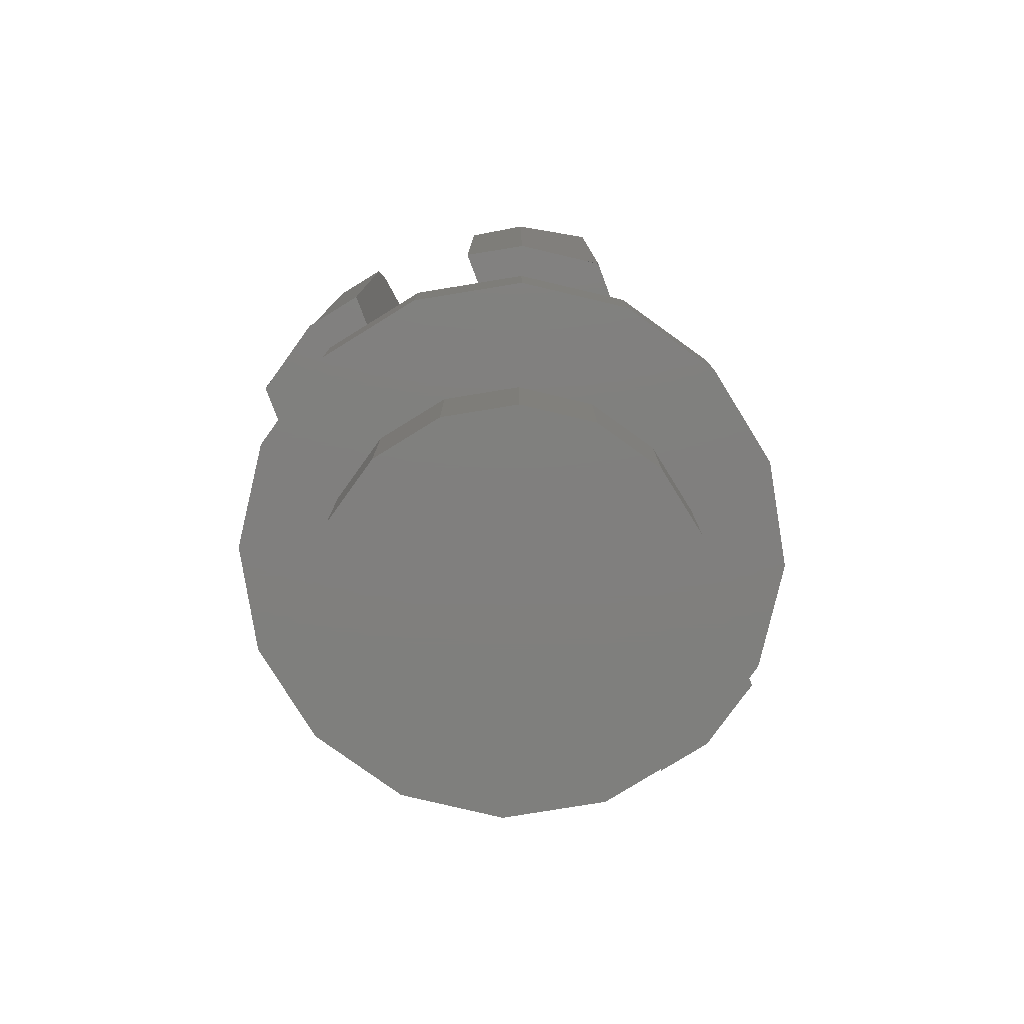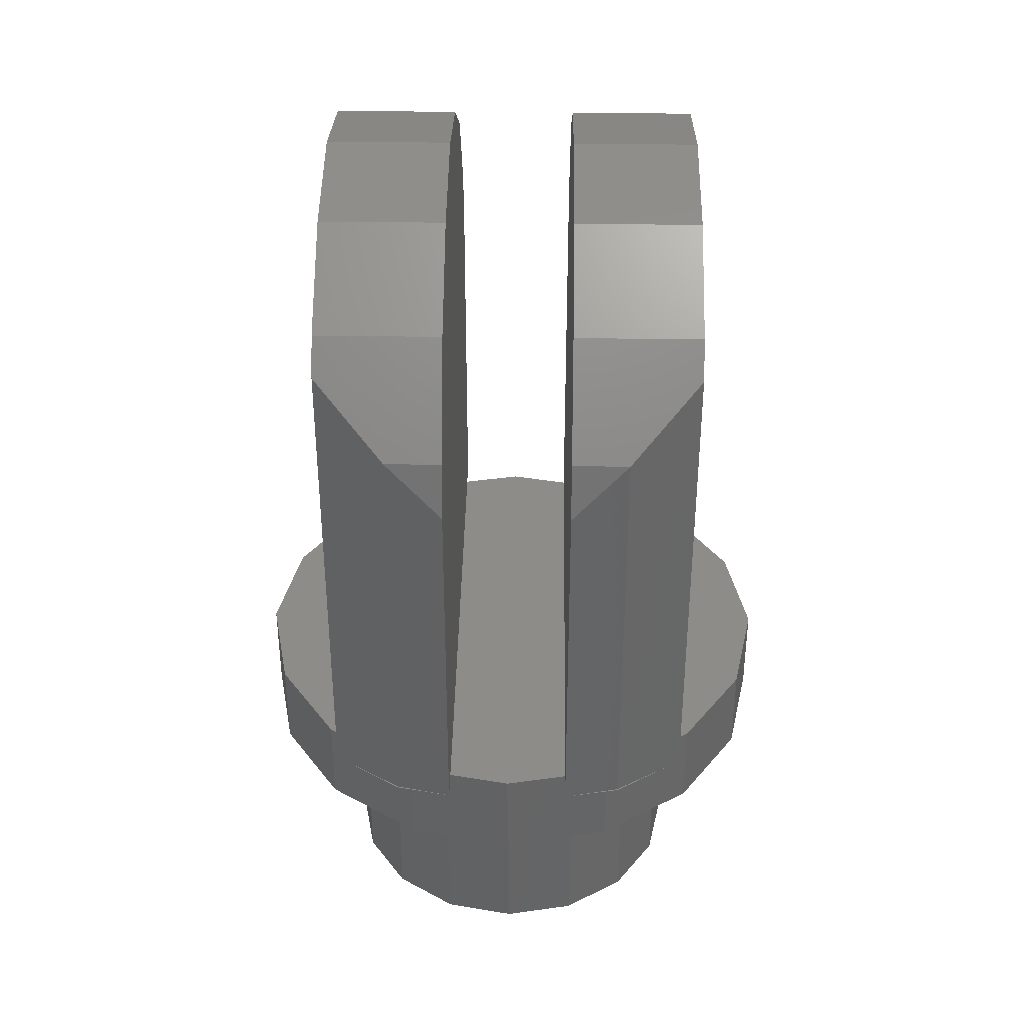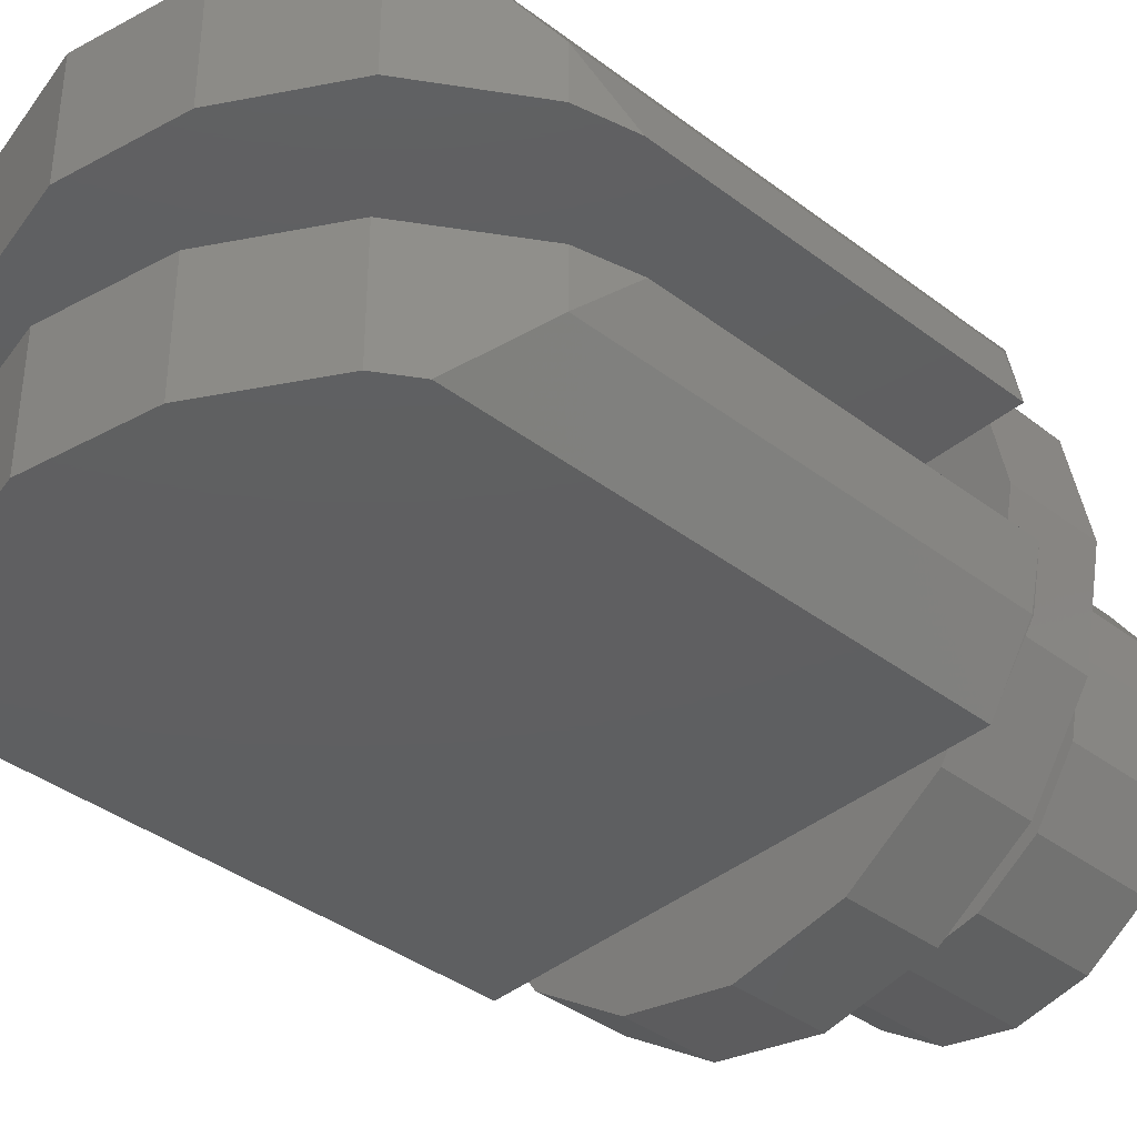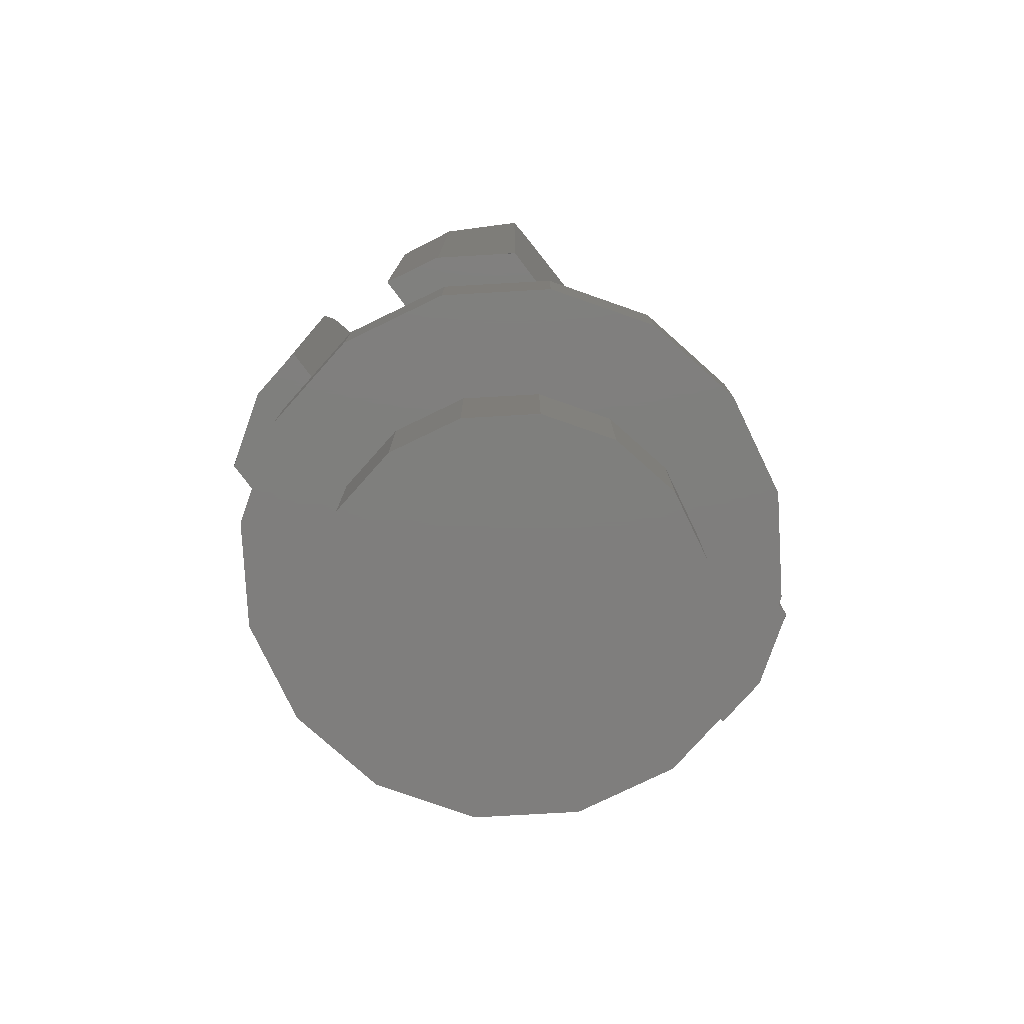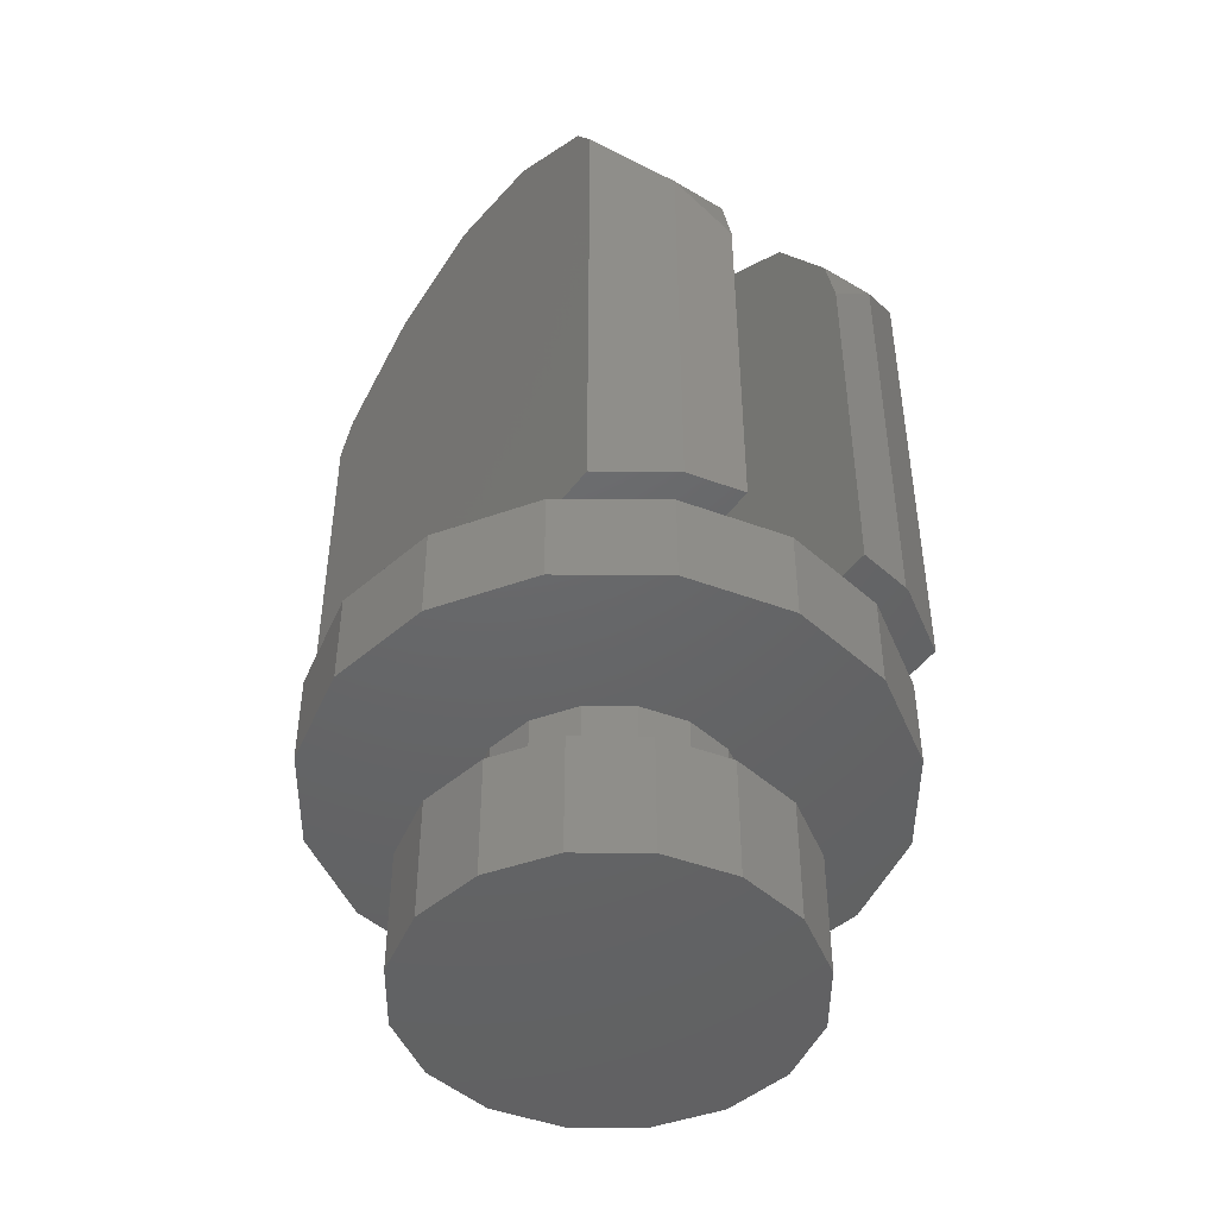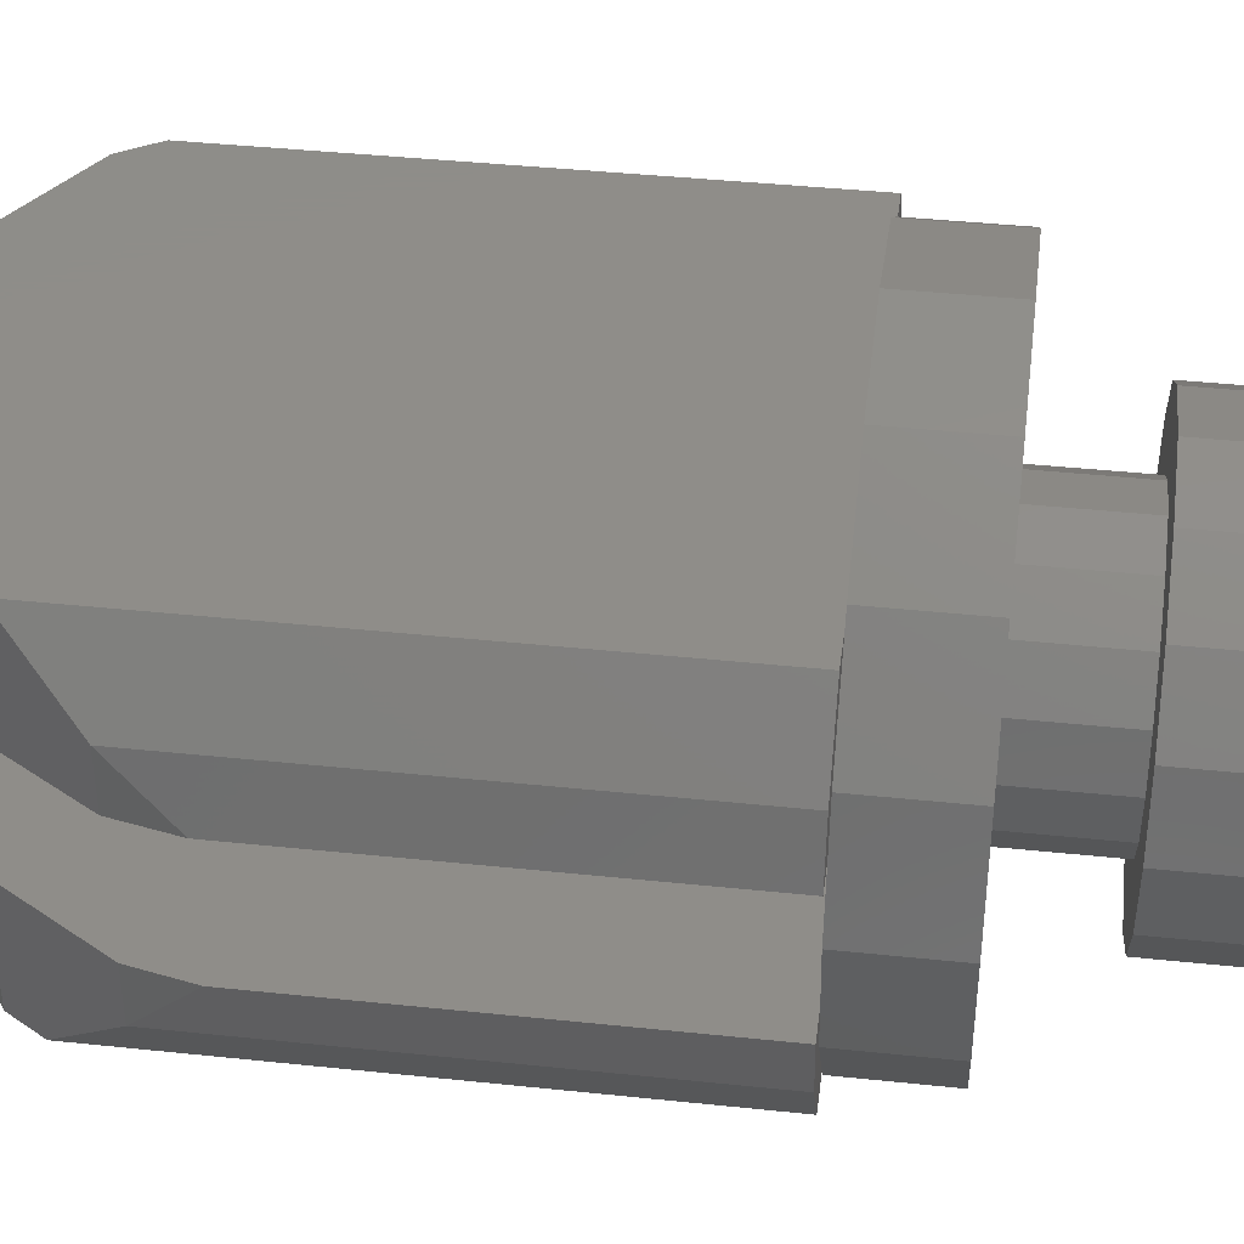
<metadata>
{"format":"stl","ext":"stl","renderer":"f3d","projection":"perspective","resolution":1024,"background":"white","views":[{"elev":-79.4,"azim":-69.5,"up":"+Z"},{"elev":37.3,"azim":91.0,"up":"+Z"},{"elev":-38.5,"azim":46.3,"up":"+Y"},{"elev":-78.6,"azim":127.0,"up":"+Z"},{"elev":-46.4,"azim":-124.2,"up":"+Z"},{"elev":40.5,"azim":97.4,"up":"+Y"}]}
</metadata>
<code>
# stl→obj: 189 verts, 312 faces
v 0.24 0 -0.4
v 0.2217 -0.09184 -0.4
v 0 0 -0.4
v 0.1697 -0.1697 -0.4
v 0.09184 -0.2217 -0.4
v 0 -0.24 -0.4
v -0.09184 -0.2217 -0.4
v -0.1697 -0.1697 -0.4
v -0.2217 -0.09184 -0.4
v -0.24 -0 -0.4
v -0.2217 0.09184 -0.4
v -0.1697 0.1697 -0.4
v -0.09184 0.2217 -0.4
v -0 0.24 -0.4
v 0.09184 0.2217 -0.4
v 0.1697 0.1697 -0.4
v 0.2217 0.09184 -0.4
v 0.36 0 -0.12
v 0.3326 -0.1378 -0.12
v 0 0 -0.12
v 0.2546 -0.2546 -0.12
v 0.1378 -0.3326 -0.12
v 0 -0.36 -0.12
v -0.1378 -0.3326 -0.12
v -0.2546 -0.2546 -0.12
v -0.3326 -0.1378 -0.12
v -0.36 -0 -0.12
v -0.3326 0.1378 -0.12
v -0.2546 0.2546 -0.12
v -0.1378 0.3326 -0.12
v -0 0.36 -0.12
v 0.1378 0.3326 -0.12
v 0.2546 0.2546 -0.12
v 0.3326 0.1378 -0.12
v 0.368 -0.08 0.552
v 0.312 -0.24 0.64
v 0.368 -0.152 0.552
v 0.384 -0.08 0.48
v -0.368 -0.152 0.552
v -0.312 -0.24 0.64
v -0.368 -0.08 0.552
v -0.384 -0.08 0.48
v 0.368 0.152 0.552
v 0.312 0.24 0.64
v 0.368 0.08 0.552
v 0.384 0.08 0.48
v -0.368 0.08 0.552
v -0.312 0.24 0.64
v -0.368 0.152 0.552
v -0.384 0.08 0.48
v 0 -0.08 0.8
v 0.152 -0.08 0.768
v 0 -0.08 0.768
v -0.152 -0.08 0.768
v 0 0.08 0.768
v 0.152 0.08 0.768
v 0 0.08 0.8
v -0.152 0.08 0.768
v 0 -0.24 0.768
v 0.152 -0.24 0.768
v 0 -0.24 0.8
v -0.152 -0.24 0.768
v 0 0.24 0.8
v 0.152 0.24 0.768
v 0 0.24 0.768
v -0.152 0.24 0.768
v 0.24 0 -0.24
v 0.2217 0.09184 -0.24
v 0.1697 0.1697 -0.24
v 0.09184 0.2217 -0.24
v -0 0.24 -0.24
v -0.09184 0.2217 -0.24
v -0.1697 0.1697 -0.24
v -0.2217 0.09184 -0.24
v -0.24 -0 -0.24
v -0.2217 -0.09184 -0.24
v -0.1697 -0.1697 -0.24
v -0.09184 -0.2217 -0.24
v 0 -0.24 -0.24
v 0.09184 -0.2217 -0.24
v 0.1697 -0.1697 -0.24
v 0.2217 -0.09184 -0.24
v 0.16 0 -0.24
v 0.1478 0.06123 -0.24
v 0.1131 0.1131 -0.24
v 0.06123 0.1478 -0.24
v -0 0.16 -0.24
v -0.06123 0.1478 -0.24
v -0.1131 0.1131 -0.24
v -0.1478 0.06123 -0.24
v -0.16 -0 -0.24
v -0.1478 -0.06123 -0.24
v -0.1131 -0.1131 -0.24
v -0.06123 -0.1478 -0.24
v 0 -0.16 -0.24
v 0.06123 -0.1478 -0.24
v 0.1131 -0.1131 -0.24
v 0.1478 -0.06123 -0.24
v 0.16 0 -0.12
v 0.1478 0.06123 -0.12
v 0.1131 0.1131 -0.12
v 0.06123 0.1478 -0.12
v -0 0.16 -0.12
v -0.06123 0.1478 -0.12
v -0.1131 0.1131 -0.12
v -0.1478 0.06123 -0.12
v -0.16 -0 -0.12
v -0.1478 -0.06123 -0.12
v -0.1131 -0.1131 -0.12
v -0.06123 -0.1478 -0.12
v 0 -0.16 -0.12
v 0.06123 -0.1478 -0.12
v 0.1131 -0.1131 -0.12
v 0.1478 -0.06123 -0.12
v 0.36 0 0
v 0.3326 -0.1378 0
v 0.2546 -0.2546 0
v 0.1378 -0.3326 0
v 0 -0.36 0
v -0.1378 -0.3326 0
v -0.2546 -0.2546 0
v -0.3326 -0.1378 0
v -0.36 -0 0
v -0.3326 0.1378 0
v -0.2546 0.2546 0
v -0.1378 0.3326 0
v -0 0.36 0
v 0.1378 0.3326 0
v 0.2546 0.2546 0
v 0.3326 0.1378 0
v 0 -0.08 0
v 0.3441 -0.08 0
v 0 0 0
v 0.3841 -0.08 0
v 0.3696 -0.1531 0
v 0.3115 -0.24 0
v 0.2643 -0.24 0
v 0 -0.2546 0
v 0 -0.24 0
v -0.36 0 0
v -0.3441 -0.08 0
v -0.3696 -0.1531 0
v -0.3841 -0.08 0
v -0.2643 -0.24 0
v -0.3115 -0.24 0
v 0.3441 0.08 0
v 0 0.08 0
v 0.3696 0.1531 0
v 0.3841 0.08 0
v 0.2643 0.24 0
v 0.3115 0.24 0
v 0 0.24 0
v 0 0.2546 0
v 0 0.36 0
v -0.3441 0.08 0
v -0.3841 0.08 0
v -0.3696 0.1531 0
v -0.3115 0.24 0
v -0.2643 0.24 0
v 0.284 -0.08 0.684
v 0.284 -0.24 0.684
v 0.384 -0.08 0
v 0.368 -0.152 0
v 0.312 -0.24 0
v -0.284 -0.24 0.684
v -0.284 -0.08 0.684
v -0.368 -0.152 0
v -0.384 -0.08 0
v -0.312 -0.24 0
v 0.284 0.24 0.684
v 0.284 0.08 0.684
v 0.368 0.152 0
v 0.384 0.08 0
v 0.312 0.24 0
v -0.284 0.08 0.684
v -0.284 0.24 0.684
v -0.384 0.08 0
v -0.368 0.152 0
v -0.312 0.24 0
v 0 -0.08 0.552
v 0 -0.08 0.48
v 0 -0.08 0.684
v 0 0.08 0.48
v 0 0.08 0.552
v 0 0.08 0.684
v 0 -0.24 0.64
v 0 -0.24 0.684
v 0 0.24 0.684
v 0 0.24 0.64
f 1 2 3
f 2 4 3
f 4 5 3
f 5 6 3
f 6 7 3
f 7 8 3
f 8 9 3
f 9 10 3
f 10 11 3
f 11 12 3
f 12 13 3
f 13 14 3
f 14 15 3
f 15 16 3
f 16 17 3
f 17 1 3
f 18 19 20
f 19 21 20
f 21 22 20
f 22 23 20
f 23 24 20
f 24 25 20
f 25 26 20
f 26 27 20
f 27 28 20
f 28 29 20
f 29 30 20
f 30 31 20
f 31 32 20
f 32 33 20
f 33 34 20
f 34 18 20
f 35 36 37
f 35 37 38
f 39 40 41
f 42 39 41
f 43 44 45
f 46 43 45
f 47 48 49
f 47 49 50
f 51 52 53
f 53 54 51
f 55 56 57
f 57 58 55
f 59 60 61
f 61 62 59
f 63 64 65
f 65 66 63
f 67 1 17
f 67 17 68
f 68 17 16
f 68 16 69
f 69 16 15
f 69 15 70
f 70 15 14
f 70 14 71
f 71 14 13
f 71 13 72
f 72 13 12
f 72 12 73
f 73 12 11
f 73 11 74
f 74 11 10
f 74 10 75
f 75 10 9
f 75 9 76
f 76 9 8
f 76 8 77
f 77 8 7
f 77 7 78
f 78 7 6
f 78 6 79
f 79 6 5
f 79 5 80
f 80 5 4
f 80 4 81
f 81 4 2
f 81 2 82
f 82 2 1
f 82 1 67
f 83 67 68
f 83 68 84
f 84 68 69
f 84 69 85
f 85 69 70
f 85 70 86
f 86 70 71
f 86 71 87
f 87 71 72
f 87 72 88
f 88 72 73
f 88 73 89
f 89 73 74
f 89 74 90
f 90 74 75
f 90 75 91
f 91 75 76
f 91 76 92
f 92 76 77
f 92 77 93
f 93 77 78
f 93 78 94
f 94 78 79
f 94 79 95
f 95 79 80
f 95 80 96
f 96 80 81
f 96 81 97
f 97 81 82
f 97 82 98
f 98 82 67
f 98 67 83
f 99 83 84
f 99 84 100
f 100 84 85
f 100 85 101
f 101 85 86
f 101 86 102
f 102 86 87
f 102 87 103
f 103 87 88
f 103 88 104
f 104 88 89
f 104 89 105
f 105 89 90
f 105 90 106
f 106 90 91
f 106 91 107
f 107 91 92
f 107 92 108
f 108 92 93
f 108 93 109
f 109 93 94
f 109 94 110
f 110 94 95
f 110 95 111
f 111 95 96
f 111 96 112
f 112 96 97
f 112 97 113
f 113 97 98
f 113 98 114
f 114 98 83
f 114 83 99
f 18 115 116
f 18 116 19
f 19 116 117
f 19 117 21
f 21 117 118
f 21 118 22
f 22 118 119
f 22 119 23
f 23 119 120
f 23 120 24
f 24 120 121
f 24 121 25
f 25 121 122
f 25 122 26
f 26 122 123
f 26 123 27
f 27 123 124
f 27 124 28
f 28 124 125
f 28 125 29
f 29 125 126
f 29 126 30
f 30 126 127
f 30 127 31
f 31 127 128
f 31 128 32
f 32 128 129
f 32 129 33
f 33 129 130
f 33 130 34
f 34 130 115
f 34 115 18
f 131 132 115
f 131 115 133
f 132 134 135
f 132 135 116
f 116 135 136
f 116 136 137
f 138 117 137
f 138 137 139
f 119 118 117
f 119 117 138
f 133 140 141
f 133 141 131
f 122 142 143
f 122 143 141
f 144 145 142
f 144 142 122
f 139 144 121
f 139 121 138
f 138 121 120
f 138 120 119
f 133 115 146
f 133 146 147
f 130 148 149
f 130 149 146
f 150 151 148
f 150 148 130
f 152 150 129
f 152 129 153
f 153 129 128
f 153 128 154
f 147 155 140
f 147 140 133
f 155 156 157
f 155 157 124
f 124 157 158
f 124 158 159
f 153 125 159
f 153 159 152
f 154 126 125
f 154 125 153
f 160 161 36
f 160 36 35
f 162 38 37
f 162 37 163
f 163 37 36
f 163 36 164
f 41 40 165
f 41 165 166
f 167 39 42
f 167 42 168
f 169 40 39
f 169 39 167
f 45 44 170
f 45 170 171
f 172 43 46
f 172 46 173
f 174 44 43
f 174 43 172
f 175 176 48
f 175 48 47
f 177 50 49
f 177 49 178
f 178 49 48
f 178 48 179
f 180 35 38
f 180 38 181
f 182 160 35
f 182 35 180
f 53 52 160
f 53 160 182
f 181 42 41
f 181 41 180
f 180 41 166
f 180 166 182
f 182 166 54
f 182 54 53
f 183 46 45
f 183 45 184
f 184 45 171
f 184 171 185
f 185 171 56
f 185 56 55
f 184 47 50
f 184 50 183
f 185 175 47
f 185 47 184
f 55 58 175
f 55 175 185
f 186 36 161
f 186 161 187
f 187 161 60
f 187 60 59
f 187 165 40
f 187 40 186
f 59 62 165
f 59 165 187
f 188 170 44
f 188 44 189
f 65 64 170
f 65 170 188
f 189 48 176
f 189 176 188
f 188 176 66
f 188 66 65
f 51 61 60
f 51 60 52
f 52 60 161
f 52 161 160
f 54 62 61
f 54 61 51
f 166 165 62
f 166 62 54
f 56 64 63
f 56 63 57
f 171 170 64
f 171 64 56
f 57 63 66
f 57 66 58
f 58 66 176
f 58 176 175
f 162 131 181
f 162 181 38
f 168 42 181
f 168 181 131
f 173 46 183
f 173 183 147
f 177 147 183
f 177 183 50
f 164 36 186
f 164 186 139
f 169 139 186
f 169 186 40
f 174 152 189
f 174 189 44
f 179 48 189
f 179 189 152

</code>
